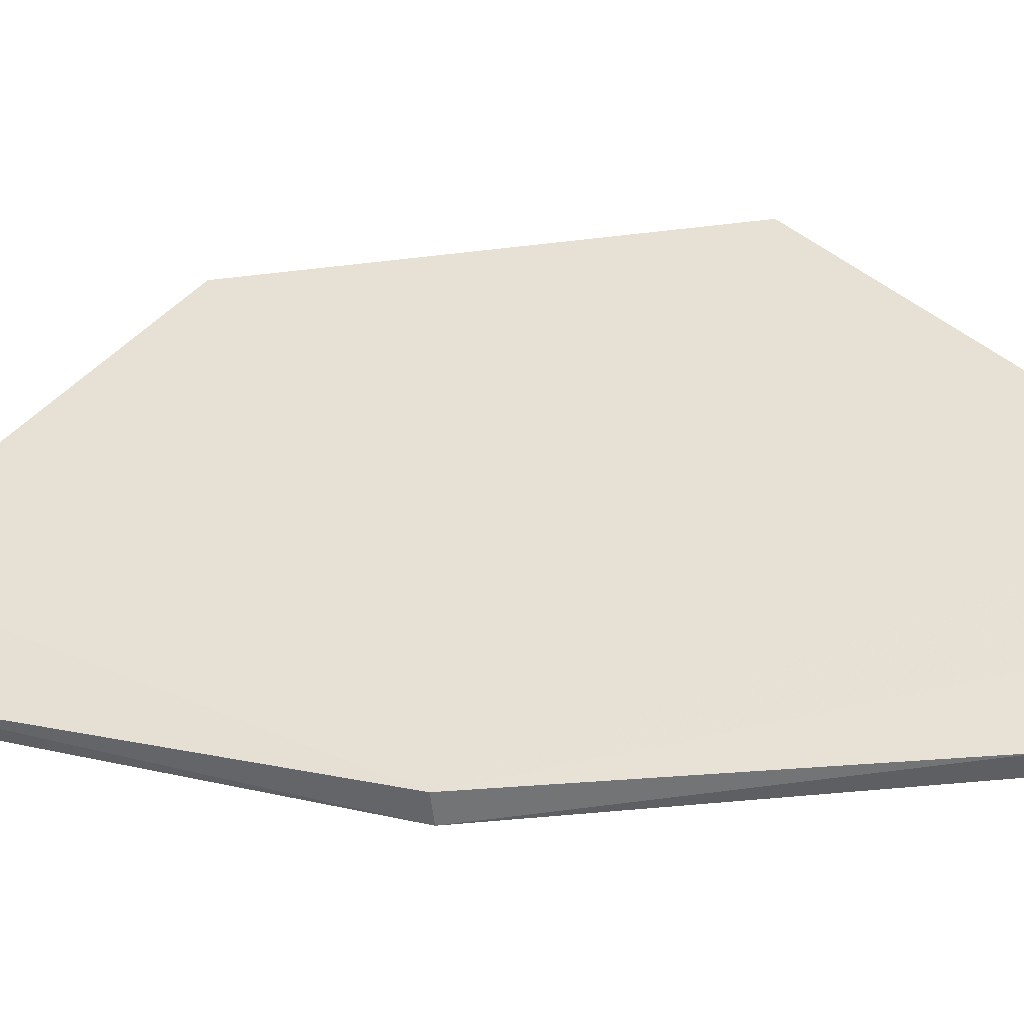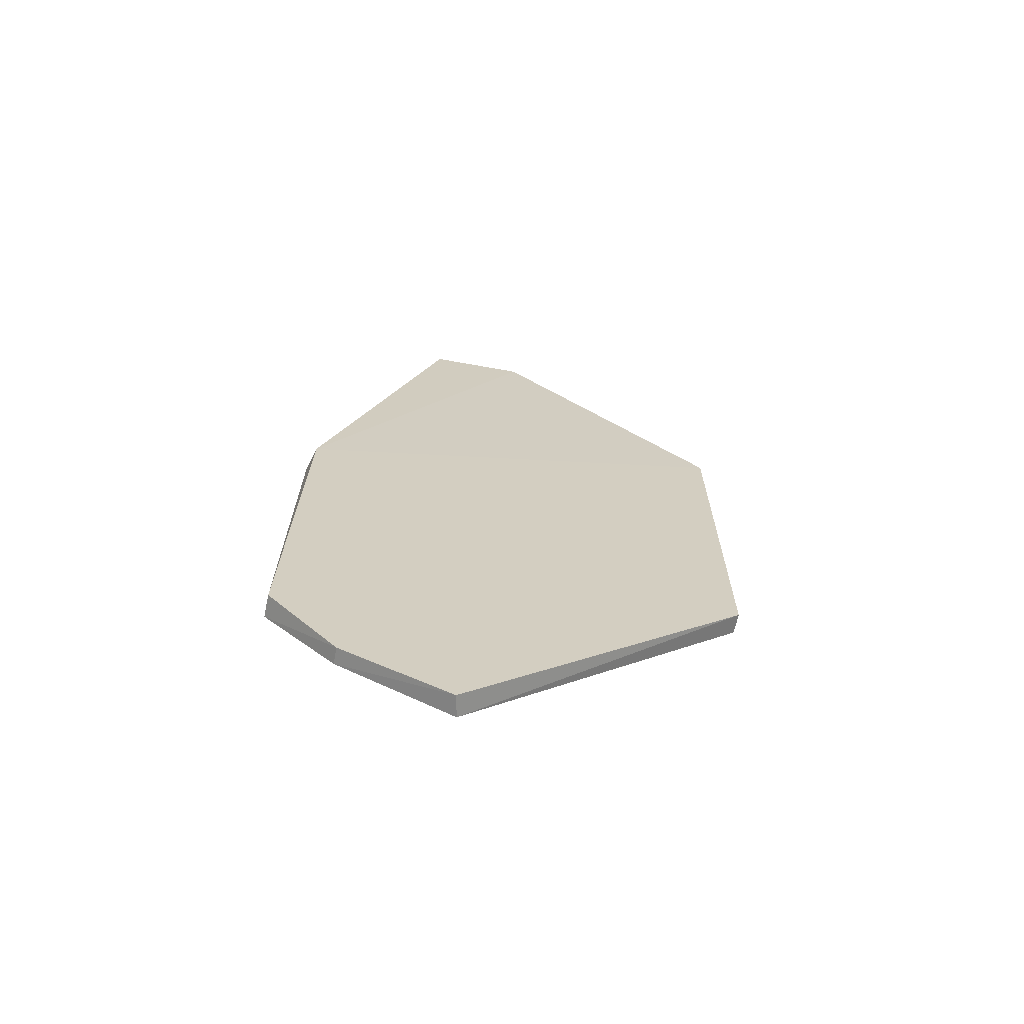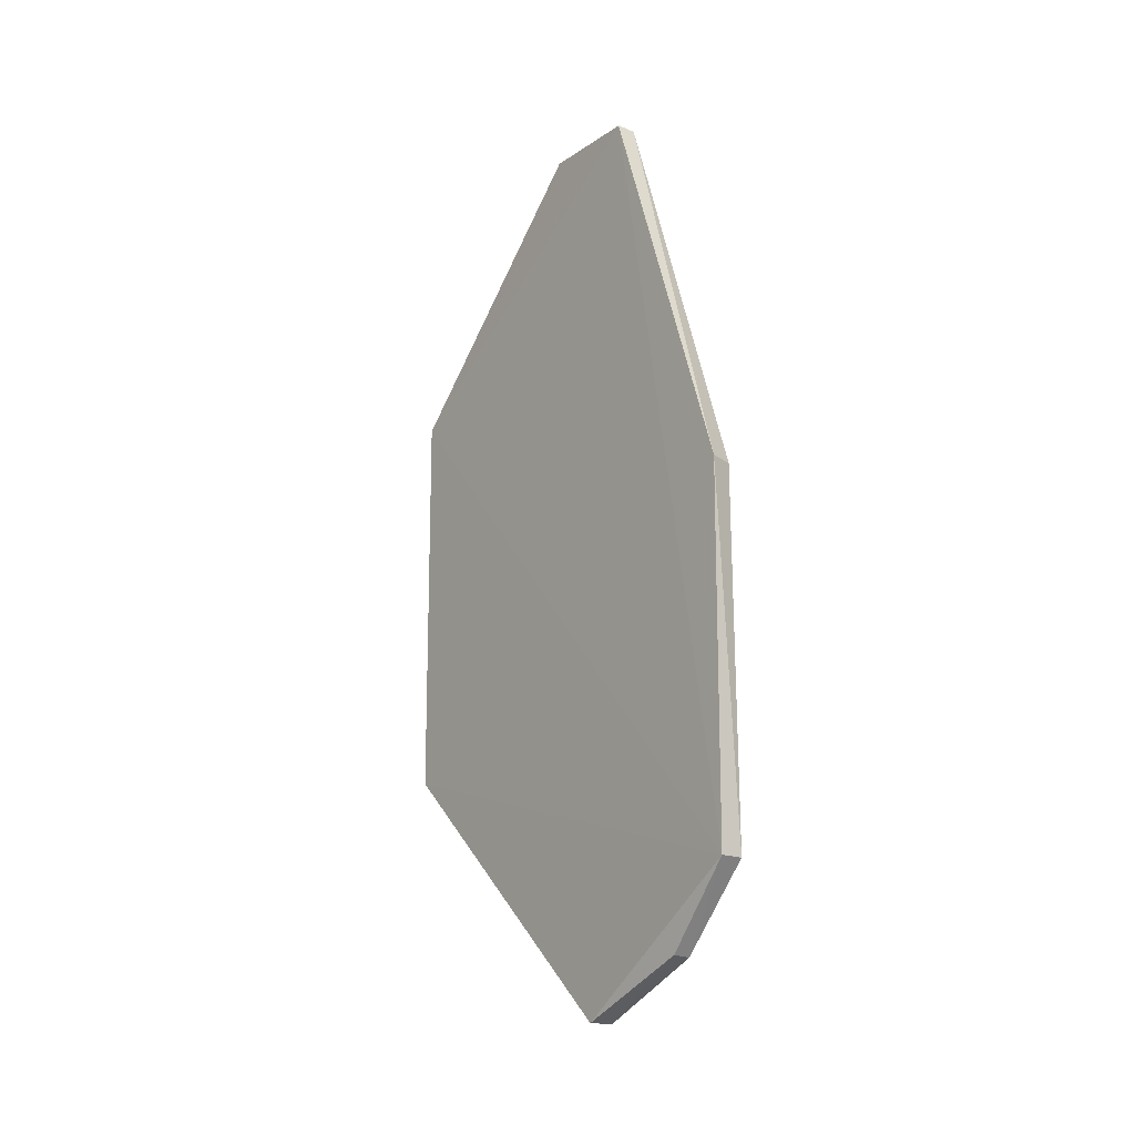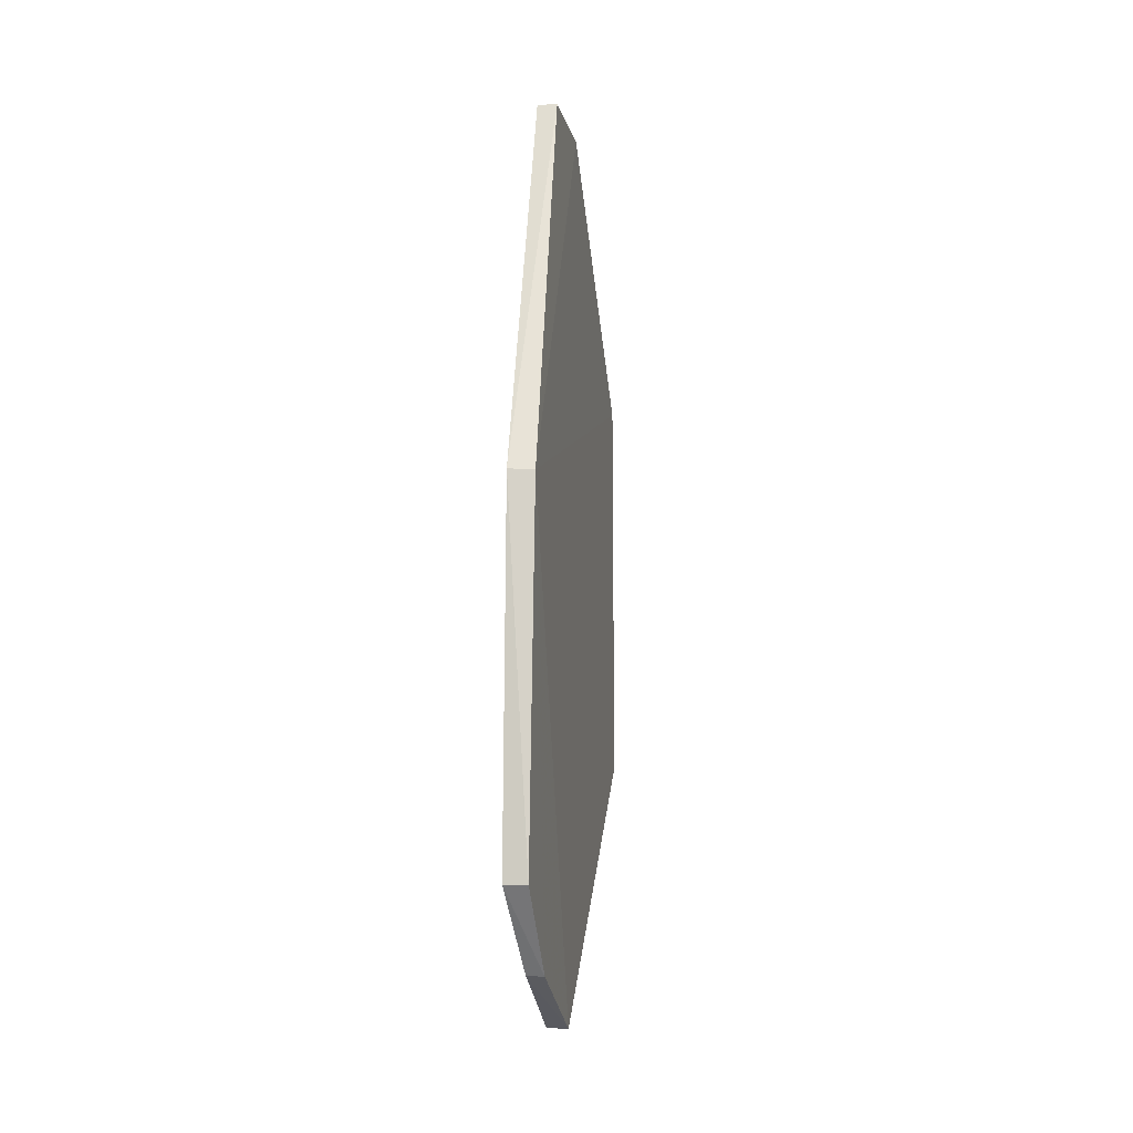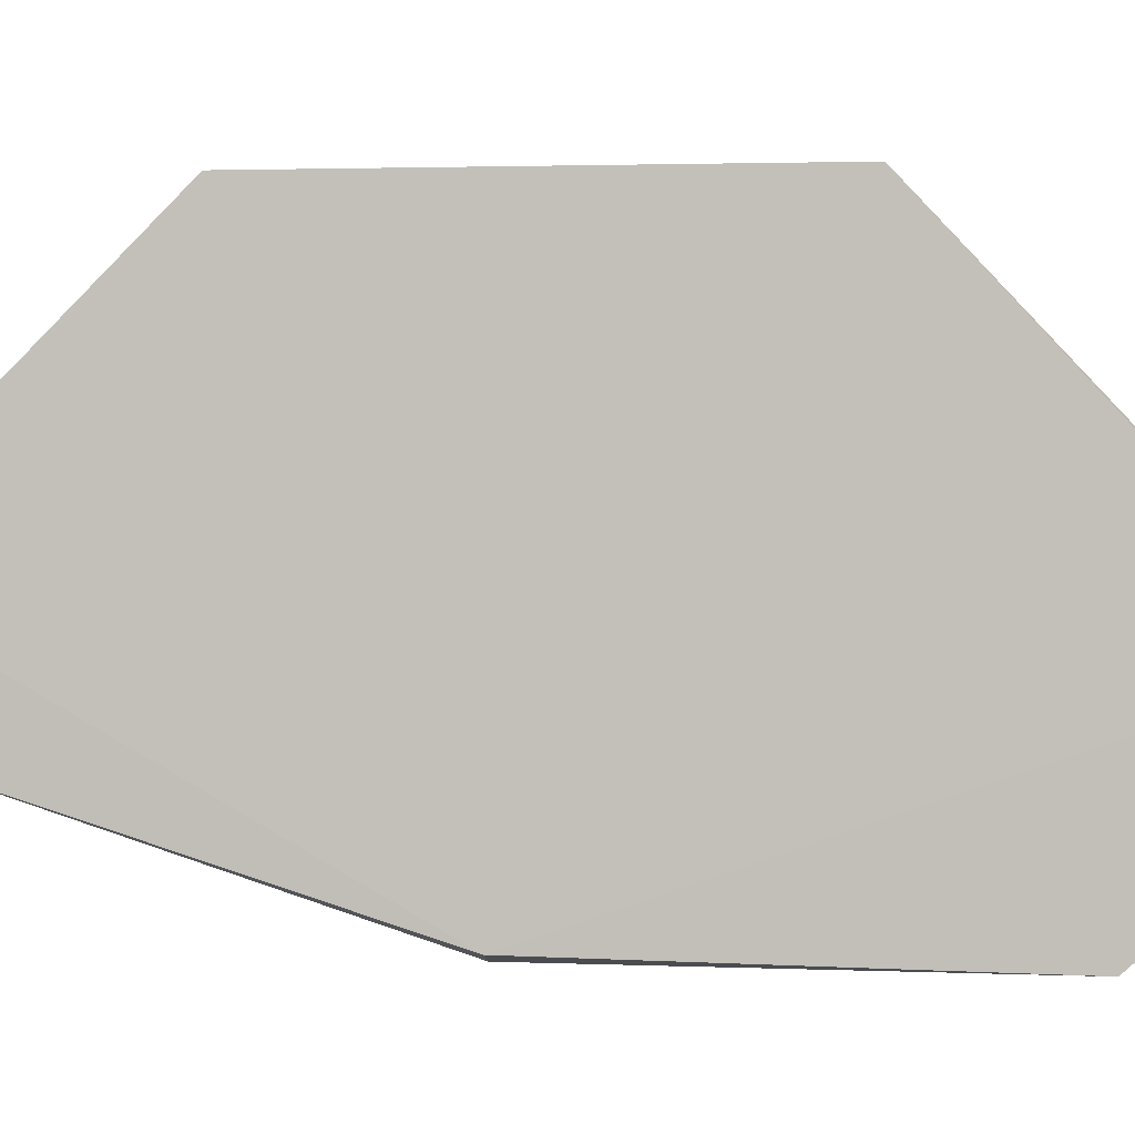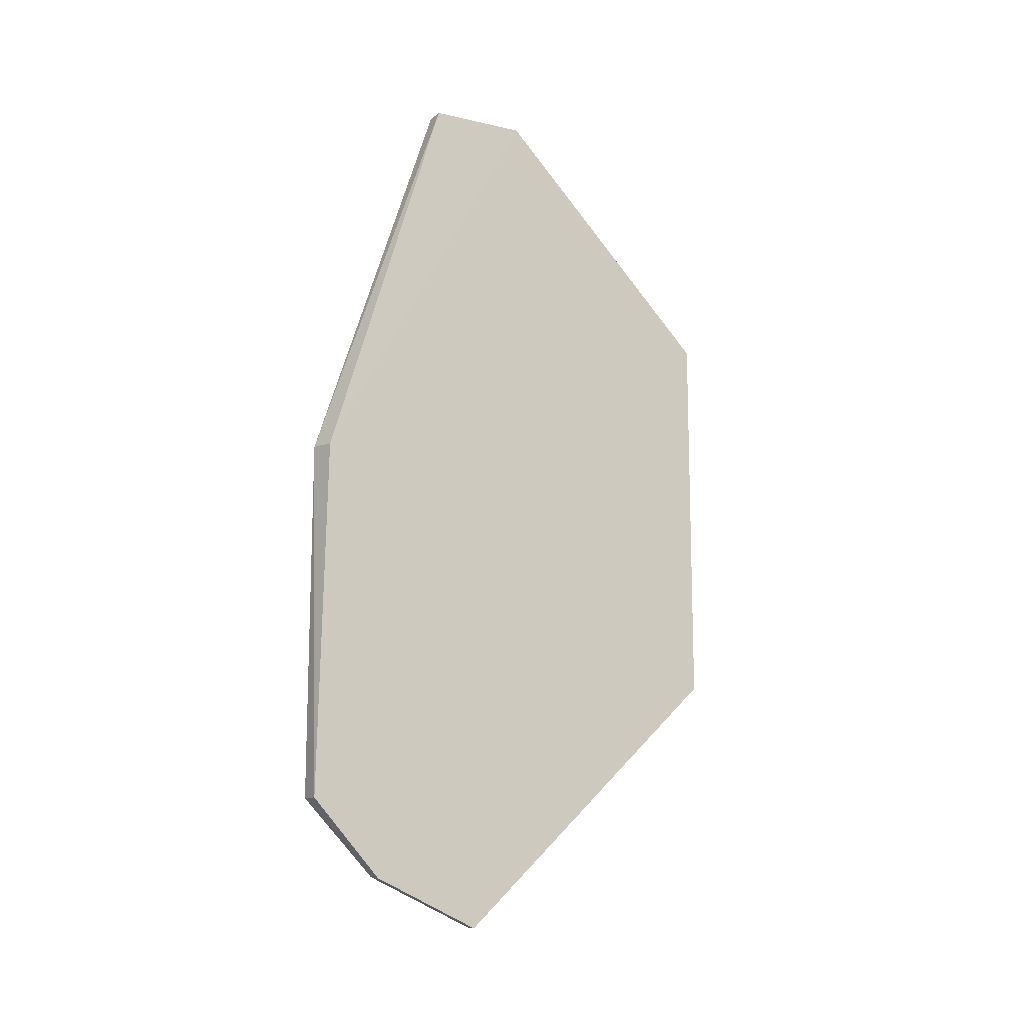
<metadata>
{"format":"obj","ext":"obj","renderer":"f3d","projection":"perspective","resolution":1024,"background":"white","views":[{"elev":-40.6,"azim":98.5,"up":"+Y"},{"elev":-66.5,"azim":79.0,"up":"+Z"},{"elev":-17.3,"azim":-37.8,"up":"+Z"},{"elev":-10.1,"azim":10.4,"up":"+Z"},{"elev":0.8,"azim":96.9,"up":"+Y"},{"elev":-11.8,"azim":60.6,"up":"+Z"}]}
</metadata>
<code>
v 0.1312 -0.09529 0.1178
v 0.131 -0.1082 0.1178
v 0.1314 -0.102 0.002471
v 0.1286 -0.1014 0.002507
v 0.1285 -0.0953 0.1178
v 0.1282 -0.1253 0.01925
v 0.1313 -0.06527 0.03637
v 0.1316 -0.1244 0.06631
v 0.1285 -0.1082 0.1178
v 0.129 -0.1161 0.009168
v 0.1285 -0.06529 0.08781
v 0.1312 -0.06527 0.08782
v 0.1312 -0.1253 0.01922
v 0.1284 -0.1253 0.06638
v 0.1286 -0.06531 0.03639
v 0.1312 -0.1161 0.009008
f 7 3 4
f 8 1 2
f 8 3 7
f 9 2 1
f 9 1 5
f 10 6 4
f 10 4 3
f 11 9 5
f 11 6 9
f 12 8 7
f 12 1 8
f 12 7 11
f 12 11 5
f 12 5 1
f 14 8 2
f 14 2 9
f 14 9 6
f 14 13 8
f 14 6 13
f 15 4 6
f 15 6 11
f 15 11 7
f 15 7 4
f 16 10 3
f 16 3 8
f 16 8 13
f 16 13 6
f 16 6 10

</code>
